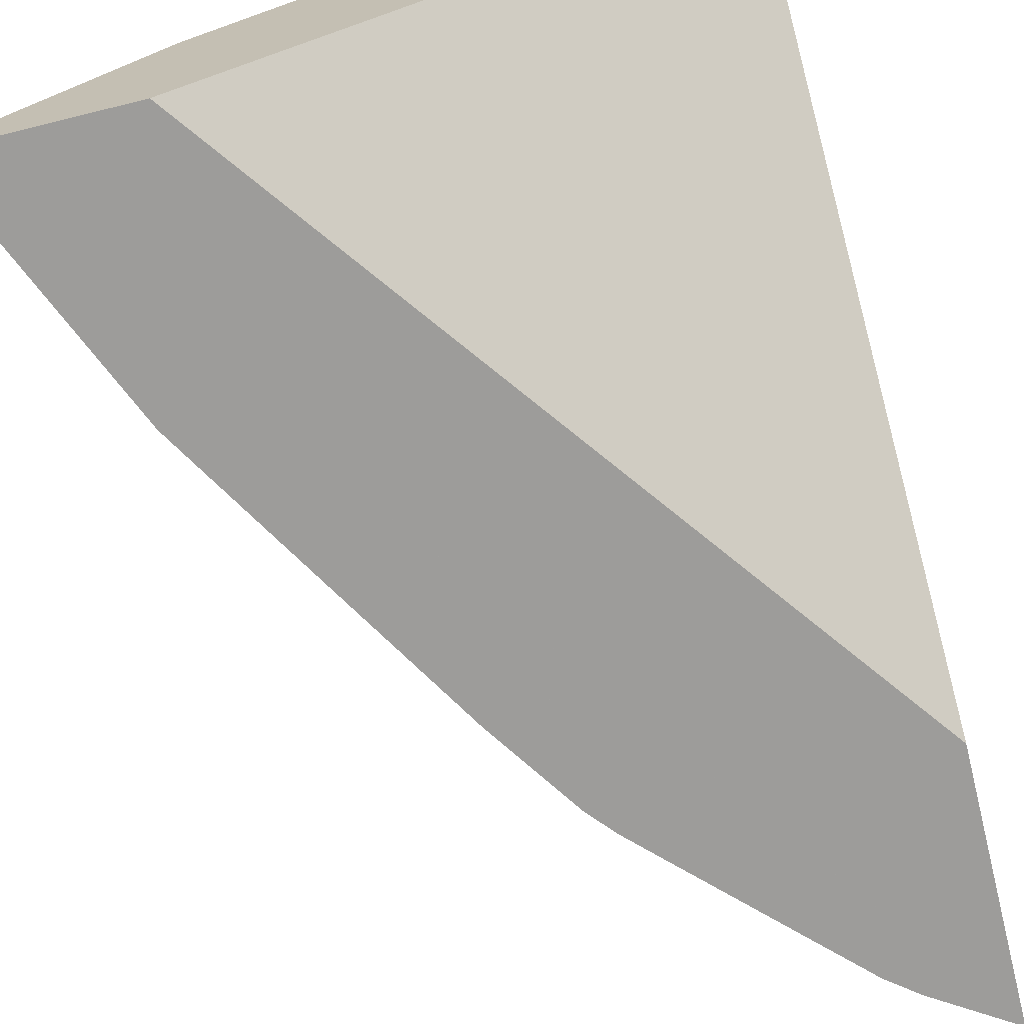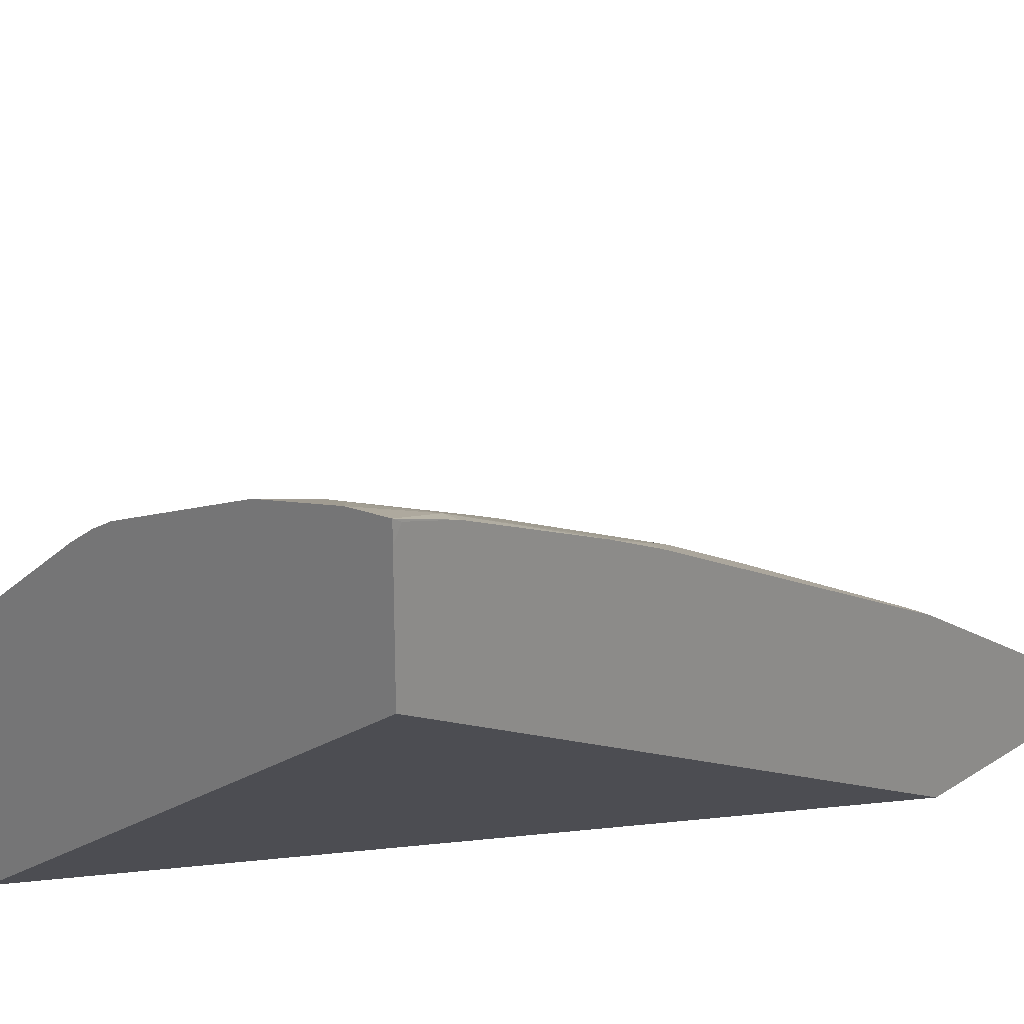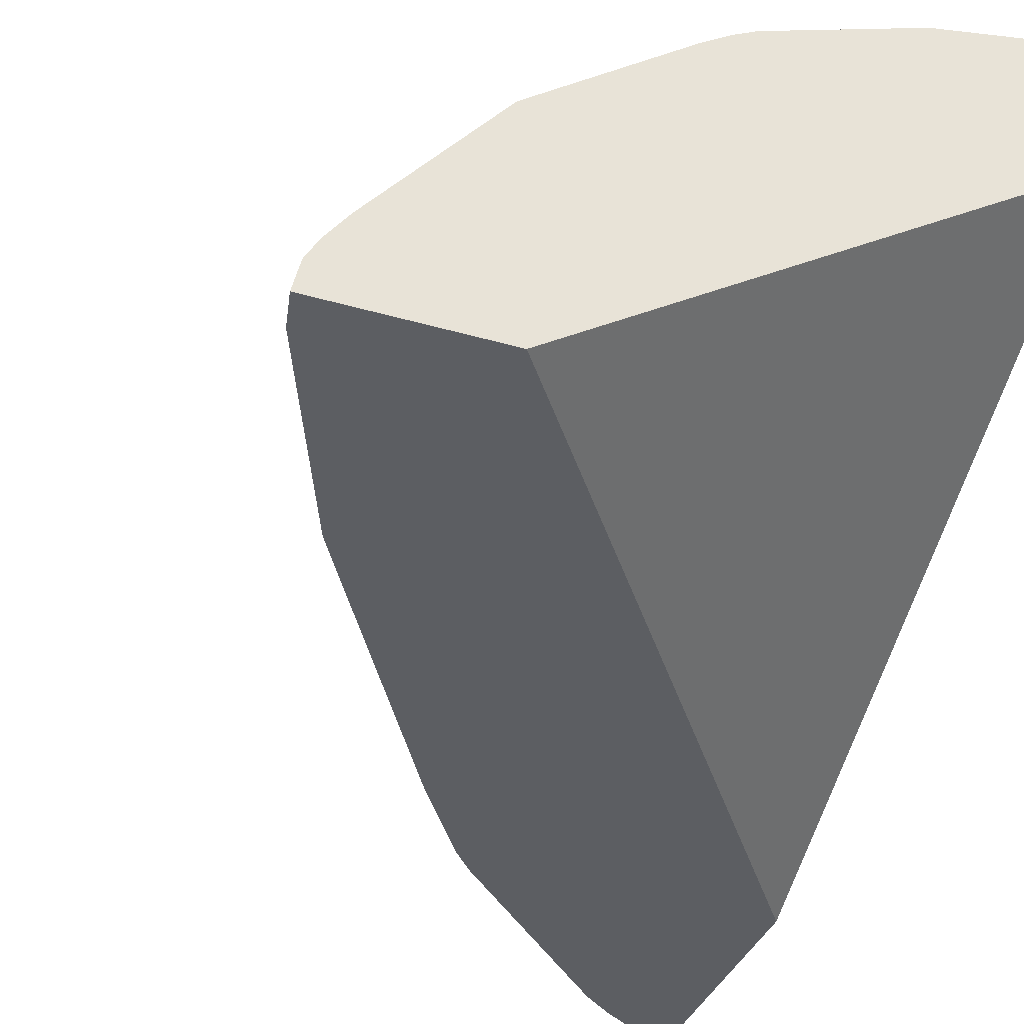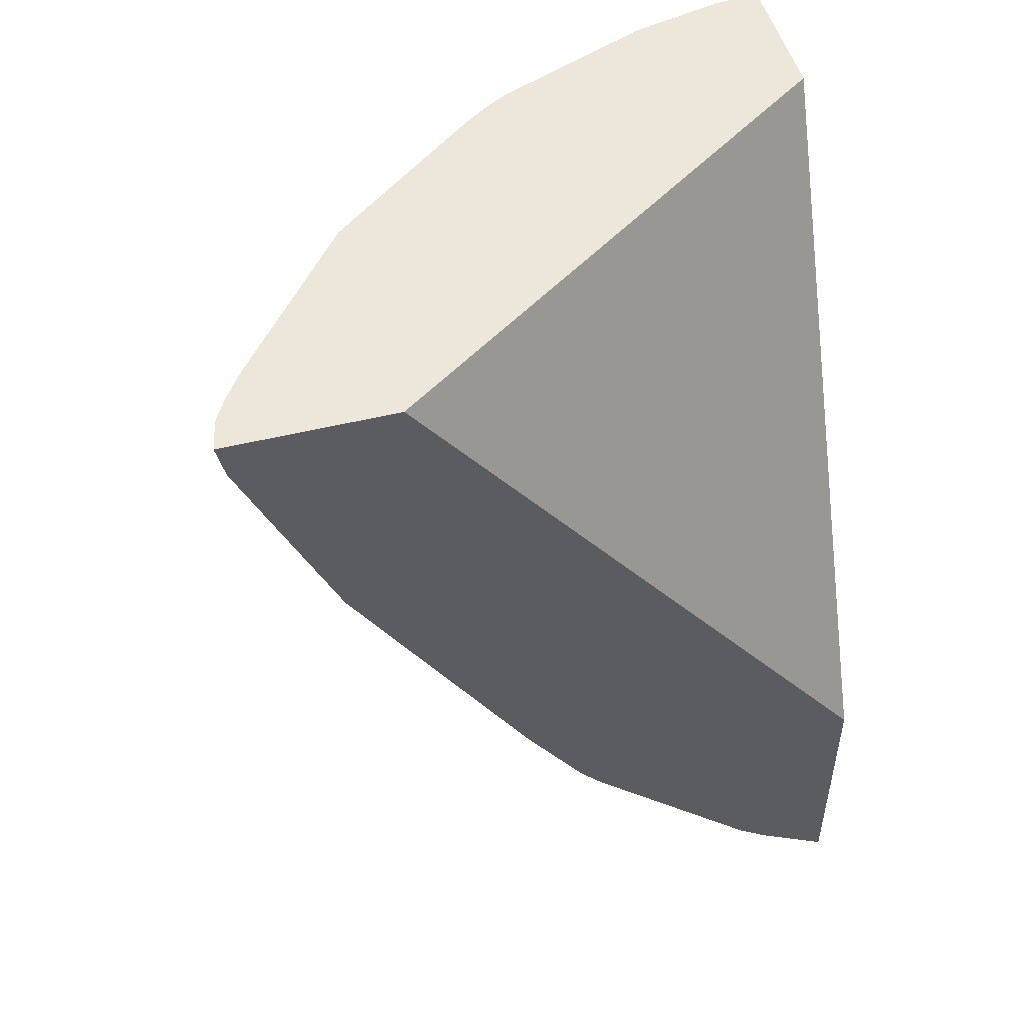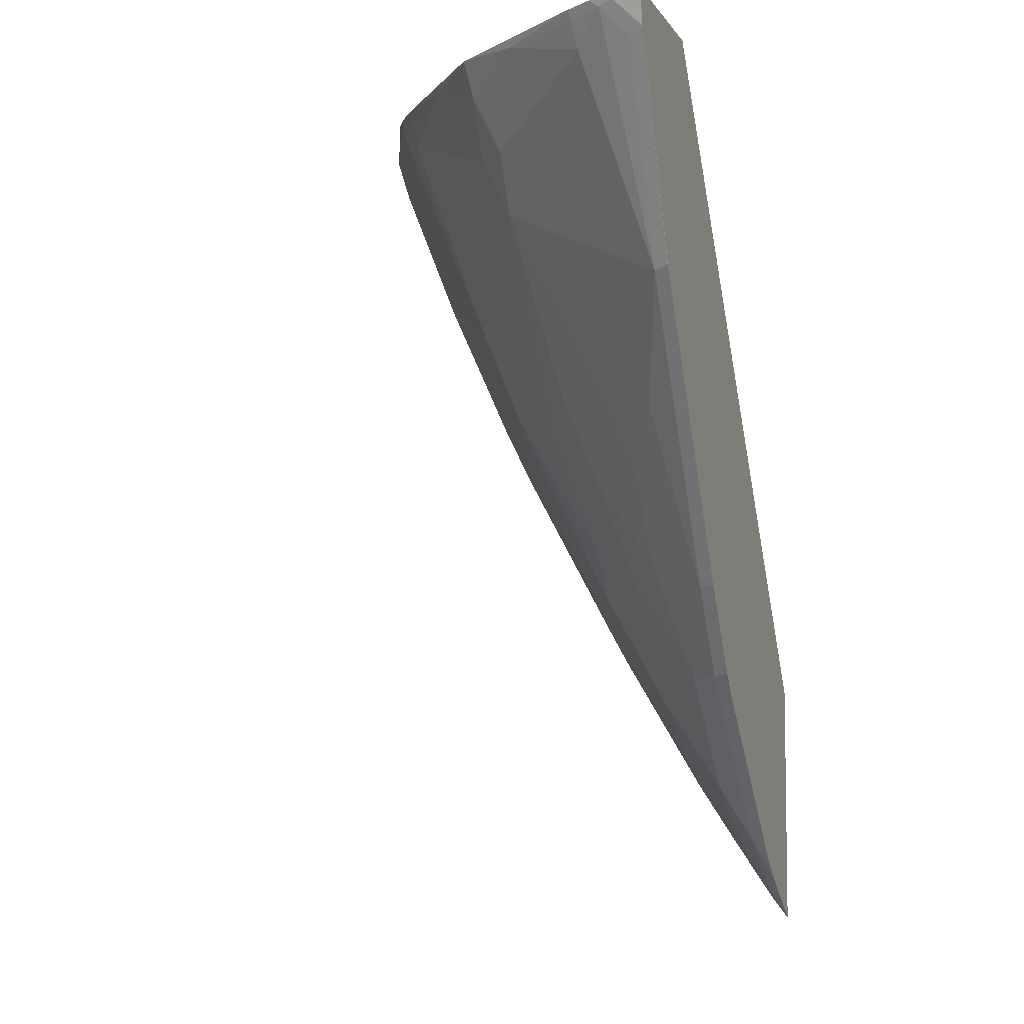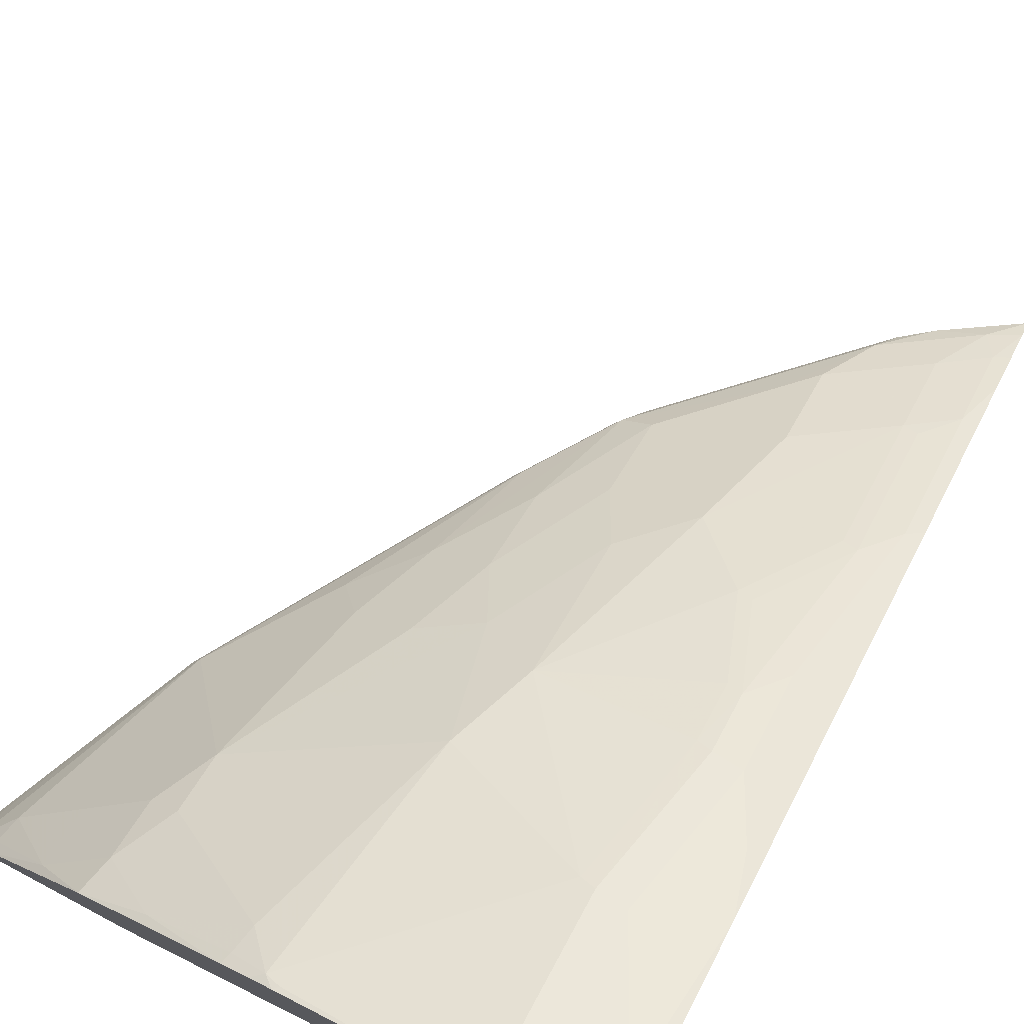
<metadata>
{"format":"obj","ext":"obj","renderer":"f3d","projection":"perspective","resolution":1024,"background":"white","views":[{"elev":-70.1,"azim":-166.1,"up":"+Z"},{"elev":23.4,"azim":-136.9,"up":"+Z"},{"elev":-37.6,"azim":159.7,"up":"+Z"},{"elev":50.3,"azim":164.9,"up":"+Y"},{"elev":-6.1,"azim":108.5,"up":"+Y"},{"elev":74.9,"azim":-152.1,"up":"+Z"}]}
</metadata>
<code>
v 0.09037 -0.8357 0.262
v 0.1412 -0.8029 0.262
v 0.111 -0.812 0.2724
v 0.09037 -0.8225 0.2722
v 0.09037 -0.6584 0.262
v 0.1604 -0.7879 0.262
v 0.1715 -0.7716 0.2724
v 0.1312 -0.7716 0.2925
v 0.1009 -0.7935 0.2892
v 0.09037 -0.7991 0.2883
v 0.09037 -0.2211 0.4842
v 0.4142 -0.2211 0.262
v 0.1617 -0.7869 0.262
v 0.1917 -0.7313 0.2925
v 0.202 -0.7466 0.262
v 0.2926 -0.6506 0.2724
v 0.2119 -0.7111 0.2925
v 0.1312 -0.7111 0.3329
v 0.1009 -0.733 0.3295
v 0.09037 -0.7689 0.3085
v 0.09037 -0.2211 0.5658
v 0.5228 -0.2211 0.262
v 0.1917 -0.6708 0.3329
v 0.2625 -0.686 0.262
v 0.2724 -0.6506 0.2925
v 0.2827 -0.6658 0.262
v 0.2976 -0.6483 0.262
v 0.3329 -0.5901 0.2724
v 0.353 -0.5094 0.3127
v 0.3127 -0.5699 0.3127
v 0.2119 -0.6506 0.3329
v 0.1211 -0.7086 0.3379
v 0.2119 -0.5901 0.3732
v 0.1312 -0.6102 0.3934
v 0.1211 -0.6077 0.3985
v 0.09037 -0.7399 0.326
v 0.1009 -0.6321 0.39
v 0.09037 -0.6391 0.3866
v 0.09046 -0.2211 0.5785
v 0.09037 -0.2269 0.5752
v 0.5248 -0.2211 0.262
v 0.5245 -0.2219 0.262
v 0.3127 -0.5094 0.3531
v 0.2724 -0.5901 0.3329
v 0.3379 -0.5878 0.262
v 0.3934 -0.4691 0.2925
v 0.3984 -0.487 0.262
v 0.4539 -0.3884 0.2724
v 0.3732 -0.4489 0.3329
v 0.3329 -0.5094 0.3329
v 0.2522 -0.5497 0.3732
v 0.2522 -0.4489 0.4337
v 0.1715 -0.5497 0.4136
v 0.1614 -0.5472 0.4186
v 0.1412 -0.4867 0.4589
v 0.1211 -0.5111 0.4505
v 0.1009 -0.6187 0.3968
v 0.09037 -0.6122 0.4
v 0.1211 -0.2211 0.5753
v 0.09037 -0.2623 0.5649
v 0.1009 -0.2623 0.5649
v 0.5195 -0.2446 0.262
v 0.5245 -0.2222 0.262
v 0.5202 -0.2211 0.2825
v 0.3329 -0.4489 0.3732
v 0.2926 -0.4691 0.3934
v 0.3934 -0.3279 0.3934
v 0.4588 -0.3862 0.262
v 0.4589 -0.3859 0.2623
v 0.5144 -0.2471 0.2724
v 0.5144 -0.227 0.2925
v 0.4942 -0.2471 0.3127
v 0.4741 -0.2875 0.3127
v 0.1513 -0.4489 0.4741
v 0.1513 -0.4892 0.4539
v 0.2724 -0.3884 0.4539
v 0.1715 -0.348 0.5144
v 0.1412 -0.4464 0.4791
v 0.1211 -0.4977 0.4573
v 0.1009 -0.5918 0.4102
v 0.1211 -0.4439 0.4842
v 0.1009 -0.417 0.4976
v 0.09037 -0.417 0.4976
v 0.1816 -0.2211 0.5612
v 0.1412 -0.2421 0.5649
v 0.1614 -0.2446 0.5598
v 0.09037 -0.3644 0.5221
v 0.1009 -0.4035 0.5043
v 0.1412 -0.343 0.5245
v 0.1614 -0.3455 0.5195
v 0.5194 -0.2449 0.262
v 0.5194 -0.2245 0.2825
v 0.5191 -0.2211 0.2853
v 0.4539 -0.2674 0.3531
v 0.4135 -0.2875 0.3934
v 0.3934 -0.2875 0.4136
v 0.3127 -0.2875 0.4741
v 0.459 -0.3858 0.262
v 0.5105 -0.2211 0.3004
v 0.4981 -0.2211 0.3181
v 0.4976 -0.2287 0.3161
v 0.4539 -0.227 0.3732
v 0.3127 -0.2471 0.4943
v 0.2926 -0.227 0.5144
v 0.2522 -0.2674 0.5144
v 0.09037 -0.4035 0.5043
v 0.1849 -0.2211 0.5598
v 0.1816 -0.2245 0.5598
v 0.2421 -0.2648 0.5195
v 0.4135 -0.2471 0.4136
v 0.4938 -0.2211 0.3236
v 0.4188 -0.2211 0.4188
v 0.3732 -0.227 0.4539
v 0.316 -0.2287 0.4976
v 0.3181 -0.2211 0.4981
v 0.3051 -0.2211 0.5072
v 0.3004 -0.2211 0.5105
v 0.2853 -0.2211 0.5191
v 0.2824 -0.2245 0.5195
v 0.3236 -0.2211 0.4938
f 59 61 85
f 58 82 83
f 58 81 82
f 58 80 81
f 57 81 80
f 55 79 56
f 56 79 57
f 55 78 79
f 55 74 78
f 59 85 86
f 57 79 81
f 59 86 84
f 67 95 110
f 61 87 88
f 61 88 81
f 61 81 89
f 61 89 90
f 61 90 85
f 62 64 92
f 62 92 91
f 64 93 92
f 65 67 66
f 66 67 76
f 67 73 94
f 67 94 95
f 60 87 61
f 55 75 74
f 39 60 61
f 53 75 55
f 67 110 96
f 39 61 59
f 41 62 63
f 41 63 42
f 41 64 62
f 43 50 65
f 43 65 66
f 43 66 44
f 44 66 51
f 46 48 67
f 46 67 49
f 47 68 69
f 53 55 54
f 47 69 48
f 48 70 71
f 48 71 72
f 48 72 73
f 48 73 67
f 49 65 50
f 49 67 65
f 51 66 52
f 52 74 75
f 52 75 53
f 52 66 76
f 52 76 77
f 52 77 74
f 48 69 70
f 67 96 103
f 84 86 108
f 67 97 76
f 86 90 109
f 94 102 110
f 94 110 95
f 96 110 103
f 100 111 102
f 100 102 101
f 102 111 112
f 102 112 110
f 103 110 113
f 103 113 114
f 103 114 104
f 104 114 115
f 86 109 108
f 104 115 116
f 104 117 118
f 104 118 119
f 104 119 107
f 104 107 108
f 104 108 109
f 104 109 105
f 107 119 118
f 110 112 113
f 112 120 113
f 113 120 115
f 113 115 114
f 39 40 60
f 104 116 117
f 67 103 97
f 85 90 86
f 82 106 83
f 68 98 69
f 69 98 91
f 69 91 70
f 70 91 71
f 71 91 92
f 71 92 93
f 71 93 99
f 71 99 100
f 71 100 101
f 71 101 72
f 72 101 102
f 72 102 94
f 84 108 107
f 72 94 73
f 74 90 78
f 76 97 103
f 76 103 104
f 76 104 105
f 76 105 77
f 77 105 109
f 77 109 90
f 78 81 79
f 78 90 81
f 81 88 82
f 81 90 89
f 82 88 106
f 74 77 90
f 38 80 58
f 87 106 88
f 37 57 38
f 1 13 6
f 1 6 2
f 2 6 7
f 2 7 3
f 3 7 8
f 3 8 9
f 3 9 4
f 4 9 10
f 5 11 12
f 6 13 7
f 7 14 8
f 7 13 15
f 1 24 15
f 7 15 16
f 7 17 14
f 8 14 23
f 8 23 18
f 8 18 9
f 9 18 19
f 9 19 20
f 9 20 10
f 11 21 39
f 11 39 59
f 11 59 84
f 11 84 107
f 11 107 118
f 7 16 17
f 11 118 117
f 1 26 24
f 1 45 27
f 38 57 80
f 1 2 3
f 1 3 4
f 1 4 10
f 1 10 20
f 1 20 36
f 1 36 38
f 1 38 58
f 1 58 83
f 1 83 106
f 1 106 87
f 1 87 60
f 1 27 26
f 1 60 40
f 1 21 11
f 1 11 5
f 1 5 12
f 1 12 22
f 1 22 42
f 1 42 63
f 1 63 62
f 1 62 91
f 1 91 98
f 1 98 68
f 1 68 47
f 1 47 45
f 1 40 21
f 11 117 116
f 1 15 13
f 11 115 120
f 19 35 37
f 19 37 38
f 19 38 36
f 21 40 39
f 22 41 42
f 23 31 33
f 25 30 43
f 25 43 44
f 28 46 29
f 28 45 47
f 28 48 46
f 29 46 49
f 19 32 35
f 29 49 50
f 30 50 43
f 31 44 33
f 33 44 51
f 33 51 52
f 33 52 53
f 34 53 54
f 34 54 35
f 35 54 55
f 35 55 56
f 35 56 37
f 11 116 115
f 37 56 57
f 29 50 30
f 19 36 20
f 28 47 48
f 18 34 35
f 11 120 112
f 18 35 32
f 11 111 100
f 11 100 99
f 11 99 93
f 11 93 64
f 11 64 41
f 11 41 22
f 11 22 12
f 14 17 31
f 14 31 23
f 15 24 16
f 16 25 17
f 16 24 26
f 11 112 111
f 16 27 45
f 16 26 27
f 18 33 53
f 18 23 33
f 18 32 19
f 17 44 31
f 18 53 34
f 16 30 25
f 16 29 30
f 16 28 29
f 16 45 28
f 17 25 44

</code>
